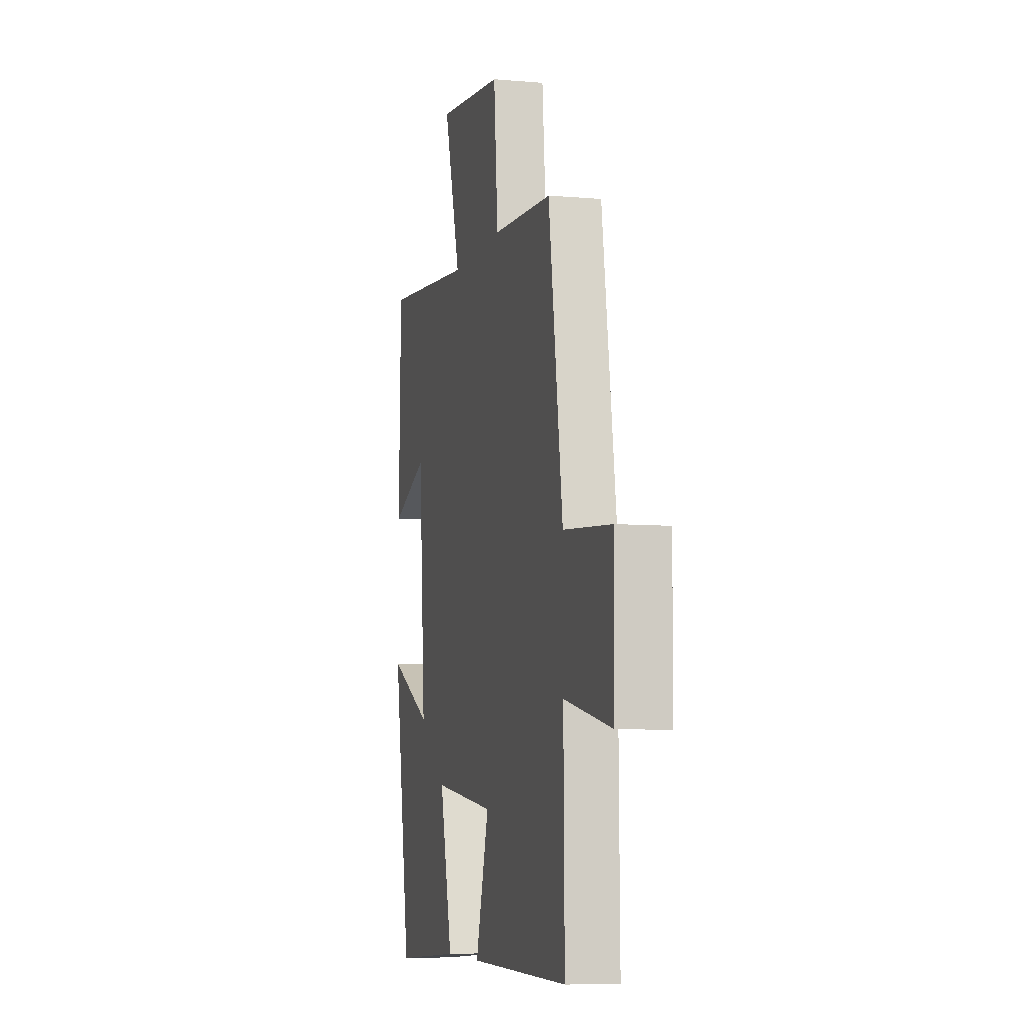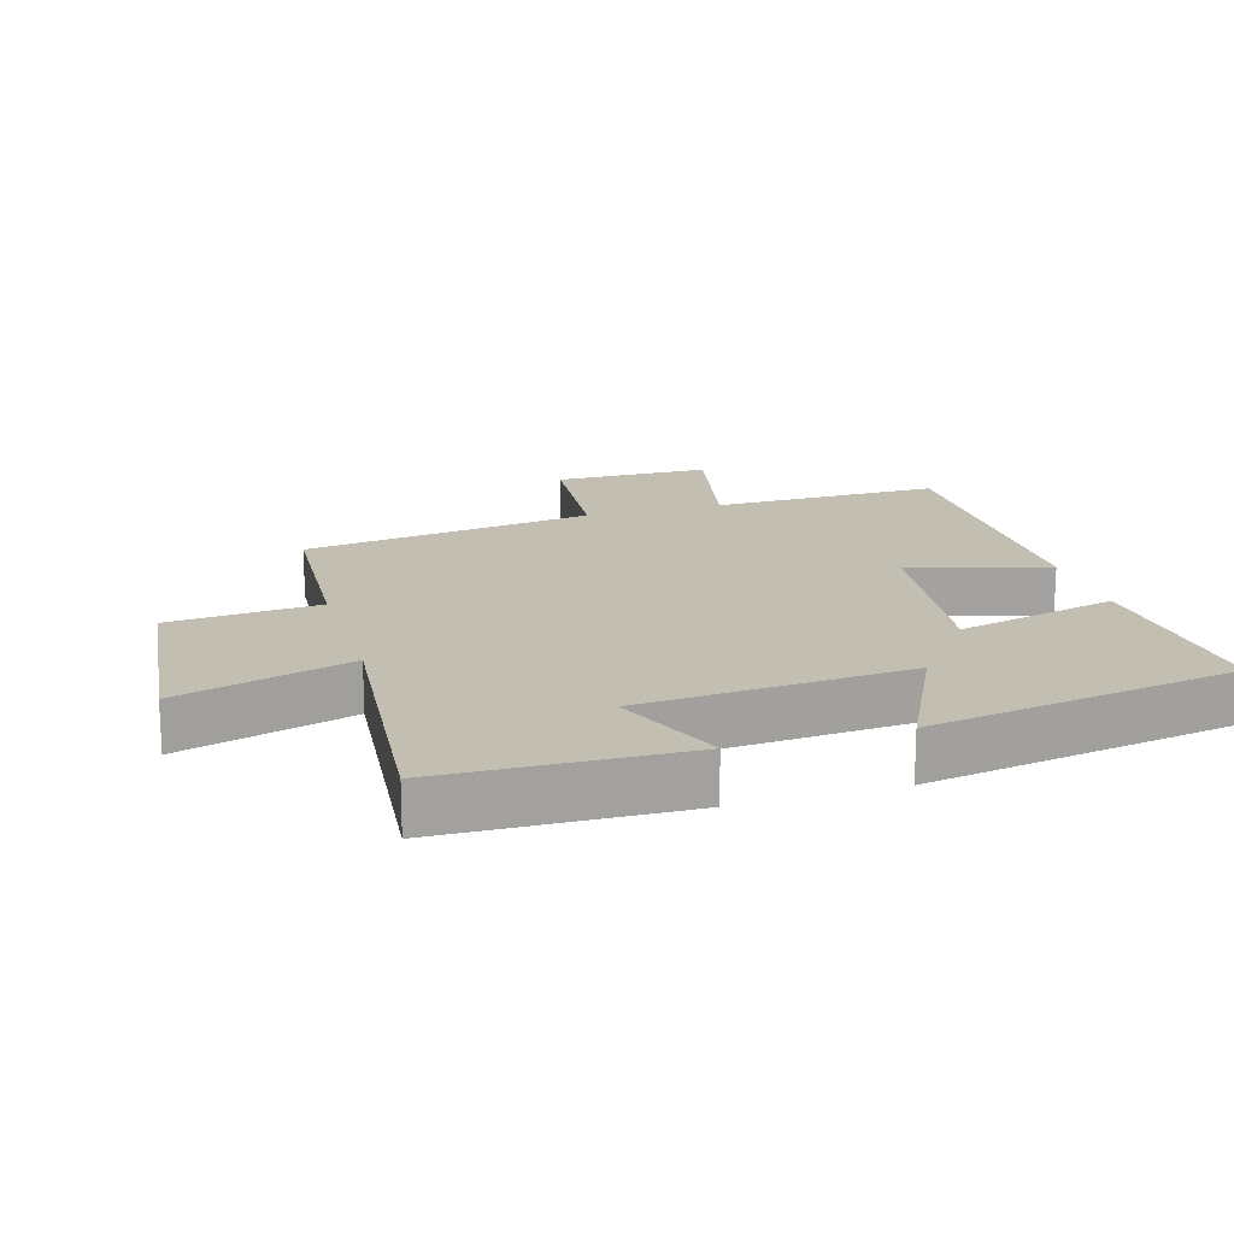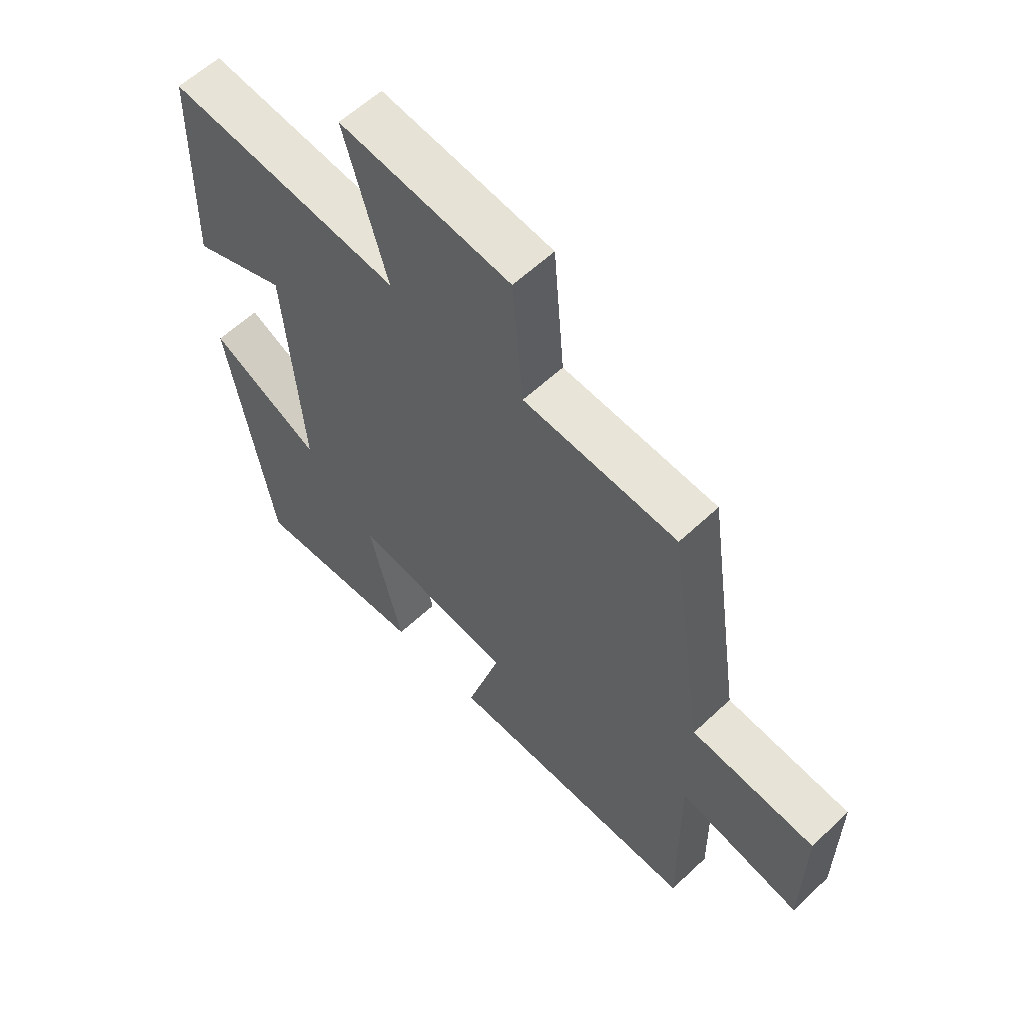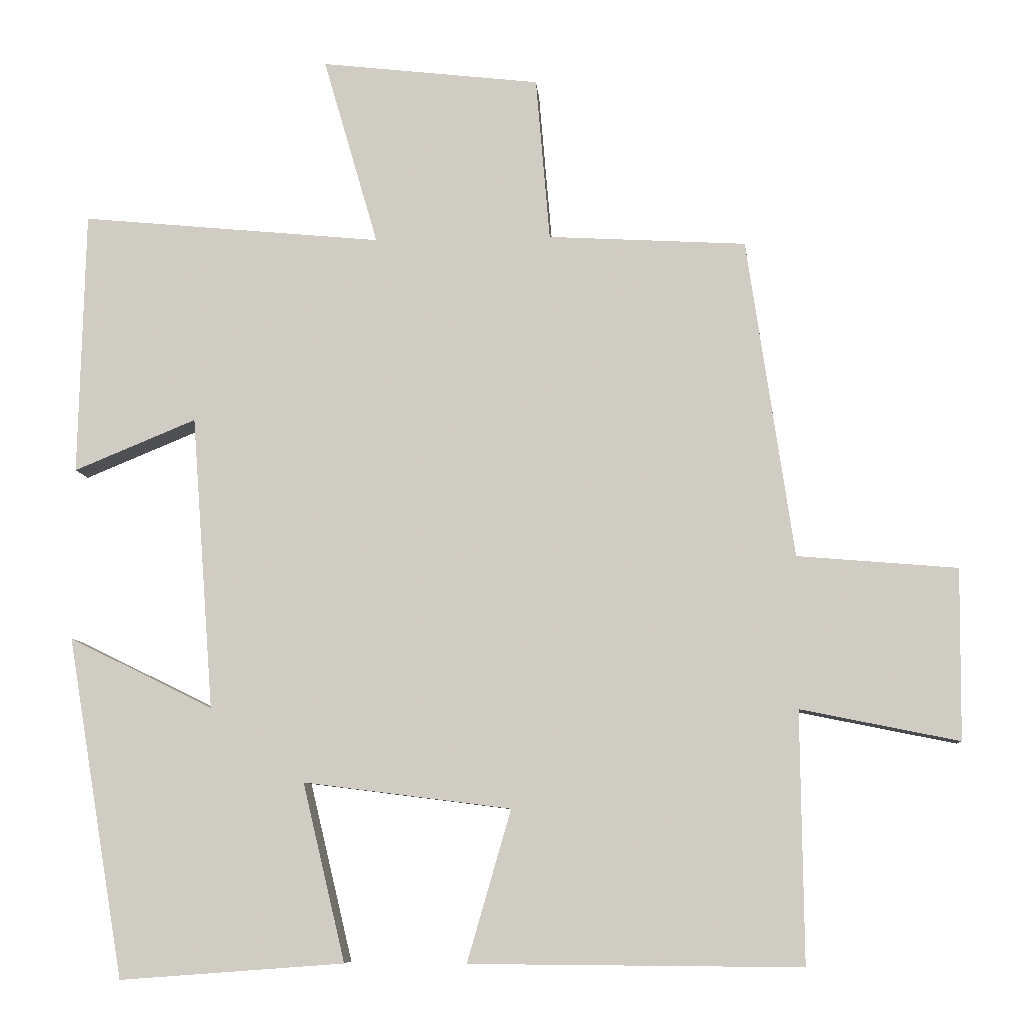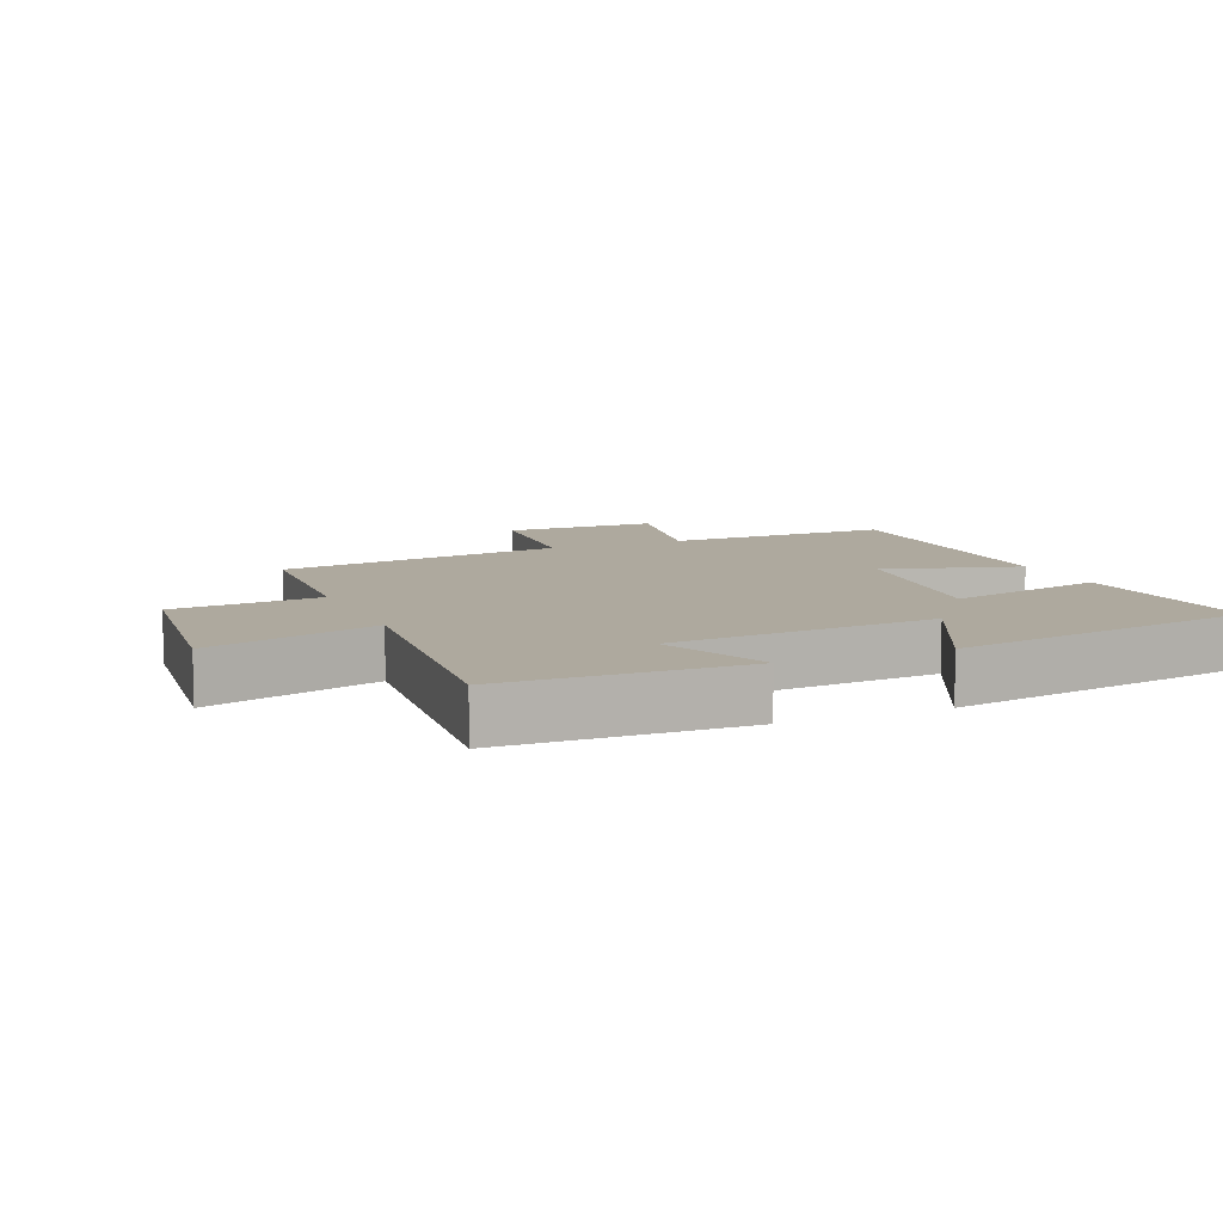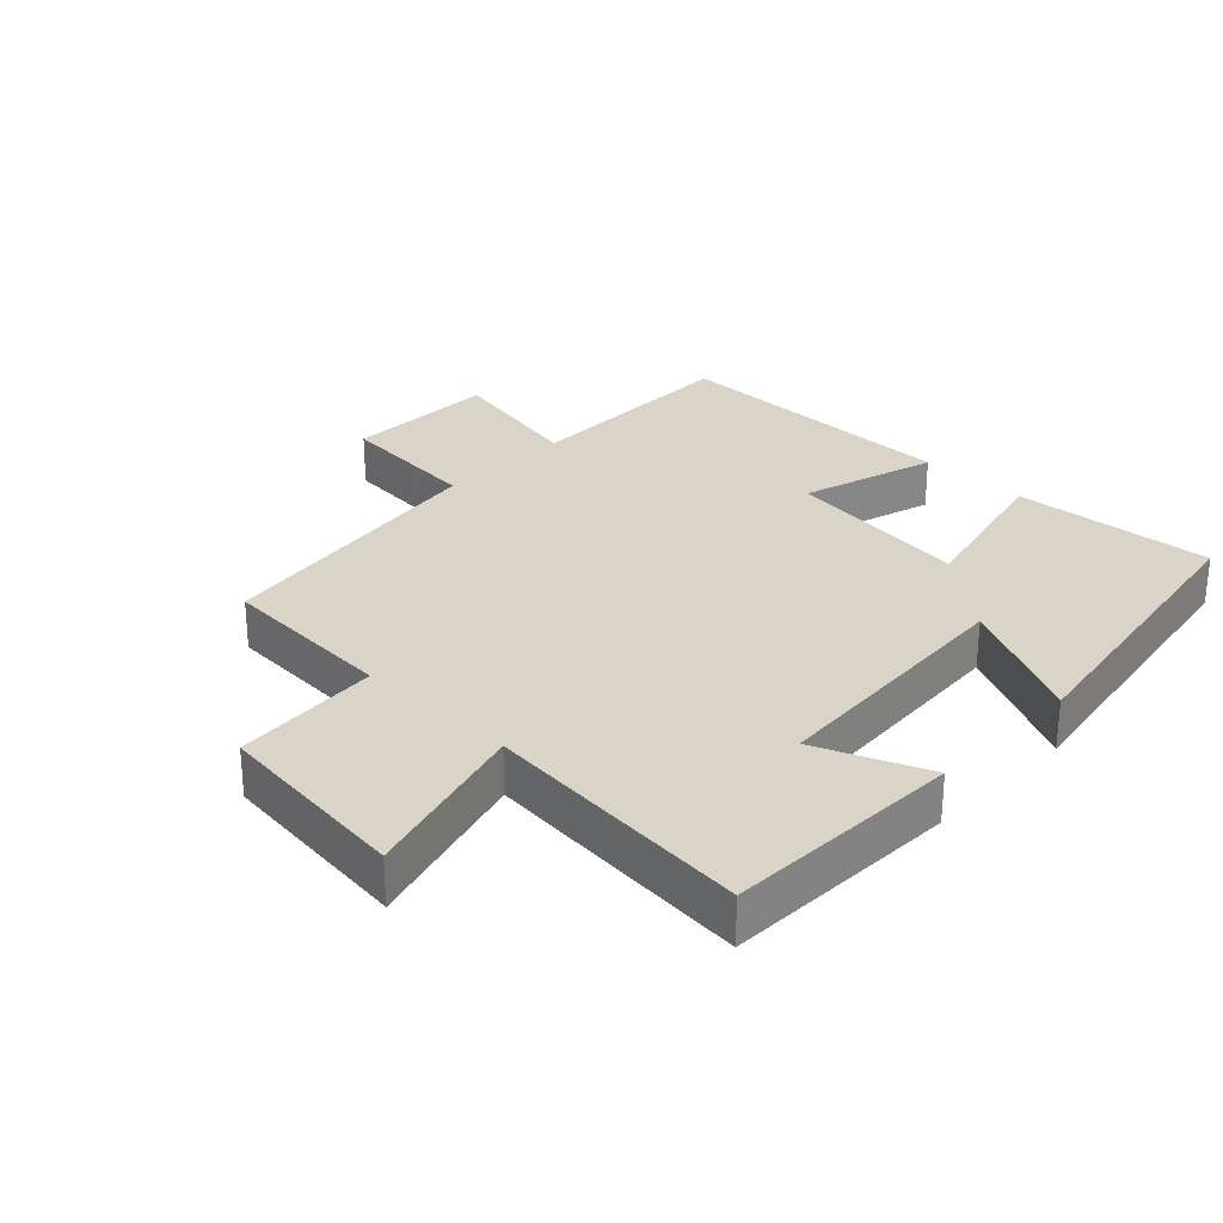
<metadata>
{"format":"obj","ext":"obj","renderer":"f3d","projection":"perspective","resolution":1024,"background":"white","views":[{"elev":-7.0,"azim":-104.3,"up":"+Z"},{"elev":17.4,"azim":73.5,"up":"+Y"},{"elev":59.4,"azim":-134.0,"up":"+Z"},{"elev":-7.9,"azim":-175.7,"up":"+Z"},{"elev":9.1,"azim":67.0,"up":"+Y"},{"elev":28.4,"azim":44.1,"up":"+Y"}]}
</metadata>
<code>
v -0.436 0.07 0.485
v -0.165 0.07 0.5
v -0.146 0.07 0.724
v 0.154 0.07 0.758
v 0.079 0.07 0.5
v 0.491 0.07 0.539
v 0.5 0.07 0.178
v 0.333 0.07 0.247
v 0.303 0.07 -0.155
v 0.5 0.07 -0.058
v 0.422 0.07 -0.523
v 0.115 0.07 -0.5
v 0.173 0.07 -0.257
v -0.111 0.07 -0.293
v -0.051 0.07 -0.5
v -0.504 0.07 -0.503
v -0.5 0.07 -0.16
v -0.717 0.07 -0.204
v -0.719 0.07 0.03
v -0.5 0.07 0.048
v -0.436 0 0.485
v -0.165 0 0.5
v -0.146 0 0.724
v 0.154 0 0.758
v 0.079 0 0.5
v 0.491 0 0.539
v 0.5 0 0.178
v 0.333 0 0.247
v 0.303 0 -0.155
v 0.5 0 -0.058
v 0.422 0 -0.523
v 0.115 0 -0.5
v 0.173 0 -0.257
v -0.111 0 -0.293
v -0.051 0 -0.5
v -0.504 0 -0.503
v -0.5 0 -0.16
v -0.717 0 -0.204
v -0.719 0 0.03
v -0.5 0 0.048
f 17 18 19 20
f 17 20 1 2
f 14 15 16 17
f 13 14 17 2
f 10 11 12 13
f 9 10 13
f 8 9 13 2
f 5 6 7 8
f 5 8 2 3
f 3 4 5
f 40 39 38 37
f 22 21 40 37
f 37 36 35 34
f 22 37 34 33
f 33 32 31 30
f 33 30 29
f 22 33 29 28
f 28 27 26 25
f 23 22 28 25
f 25 24 23
f 1 21 22 2
f 2 22 23 3
f 3 23 24 4
f 4 24 25 5
f 5 25 26 6
f 6 26 27 7
f 7 27 28 8
f 8 28 29 9
f 9 29 30 10
f 10 30 31 11
f 11 31 32 12
f 12 32 33 13
f 13 33 34 14
f 14 34 35 15
f 15 35 36 16
f 16 36 37 17
f 17 37 38 18
f 18 38 39 19
f 19 39 40 20
f 20 40 21 1

</code>
